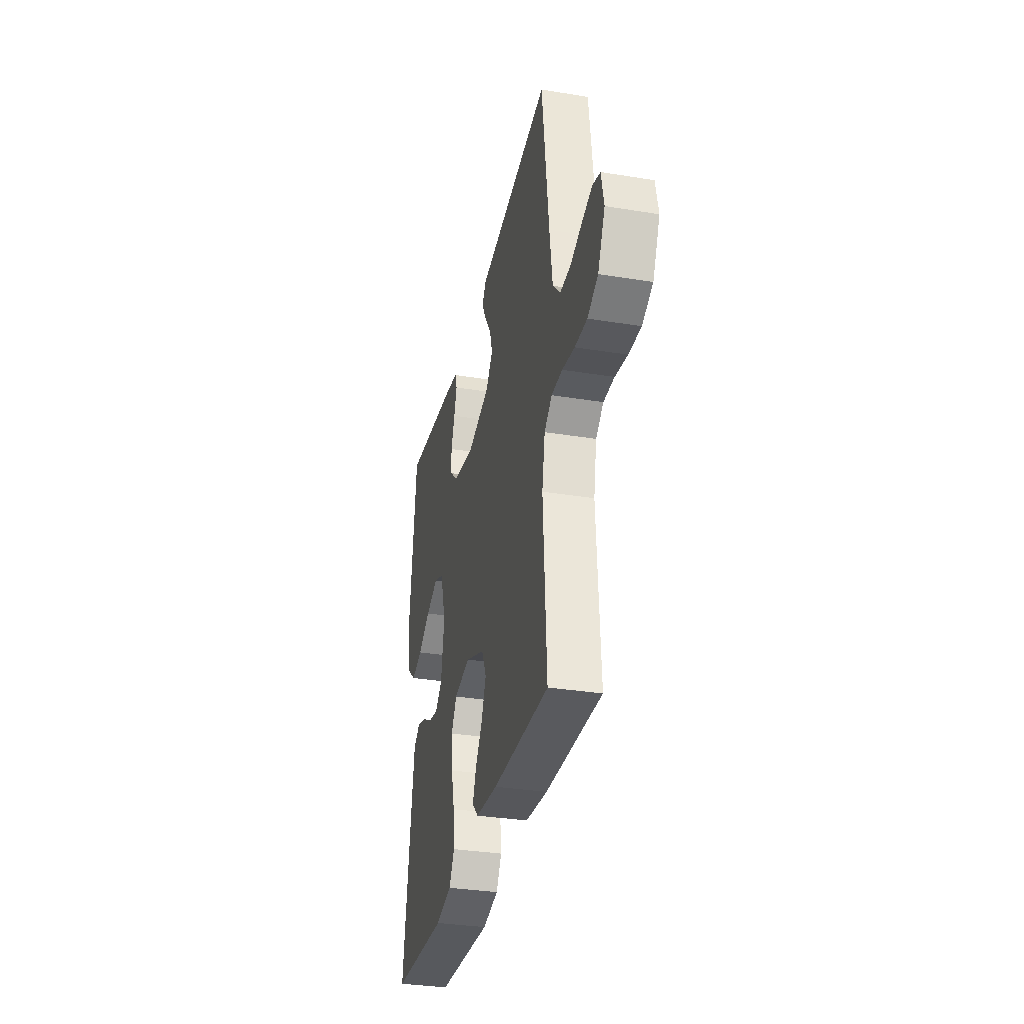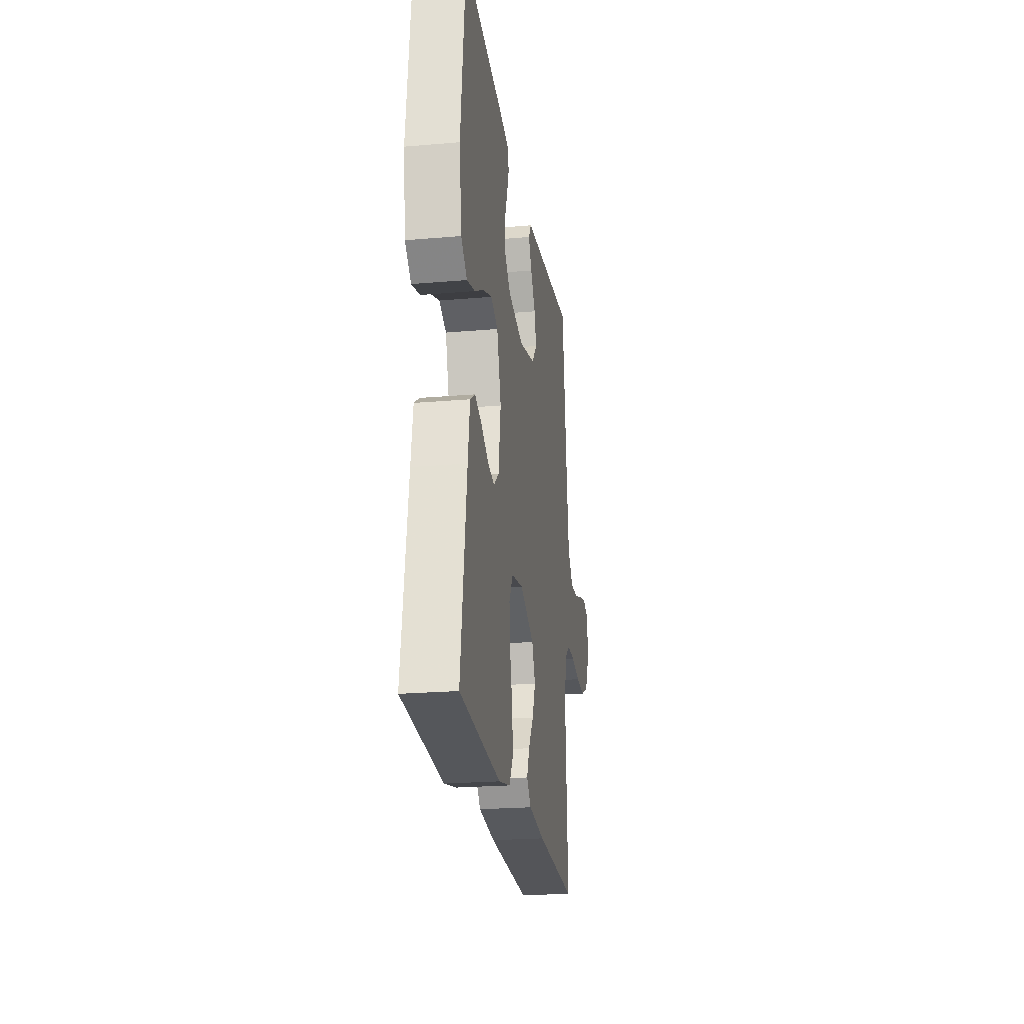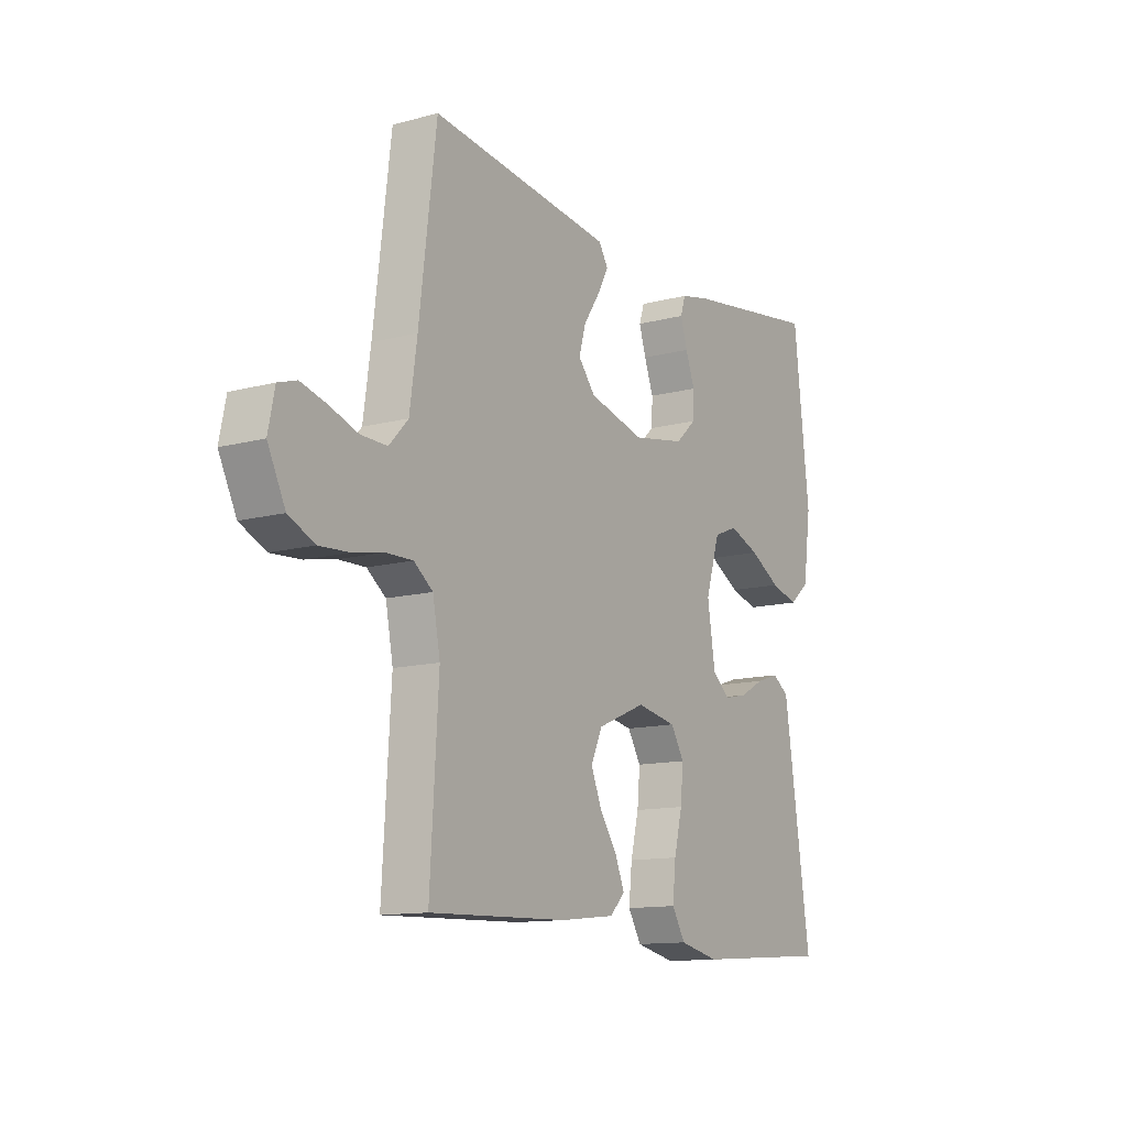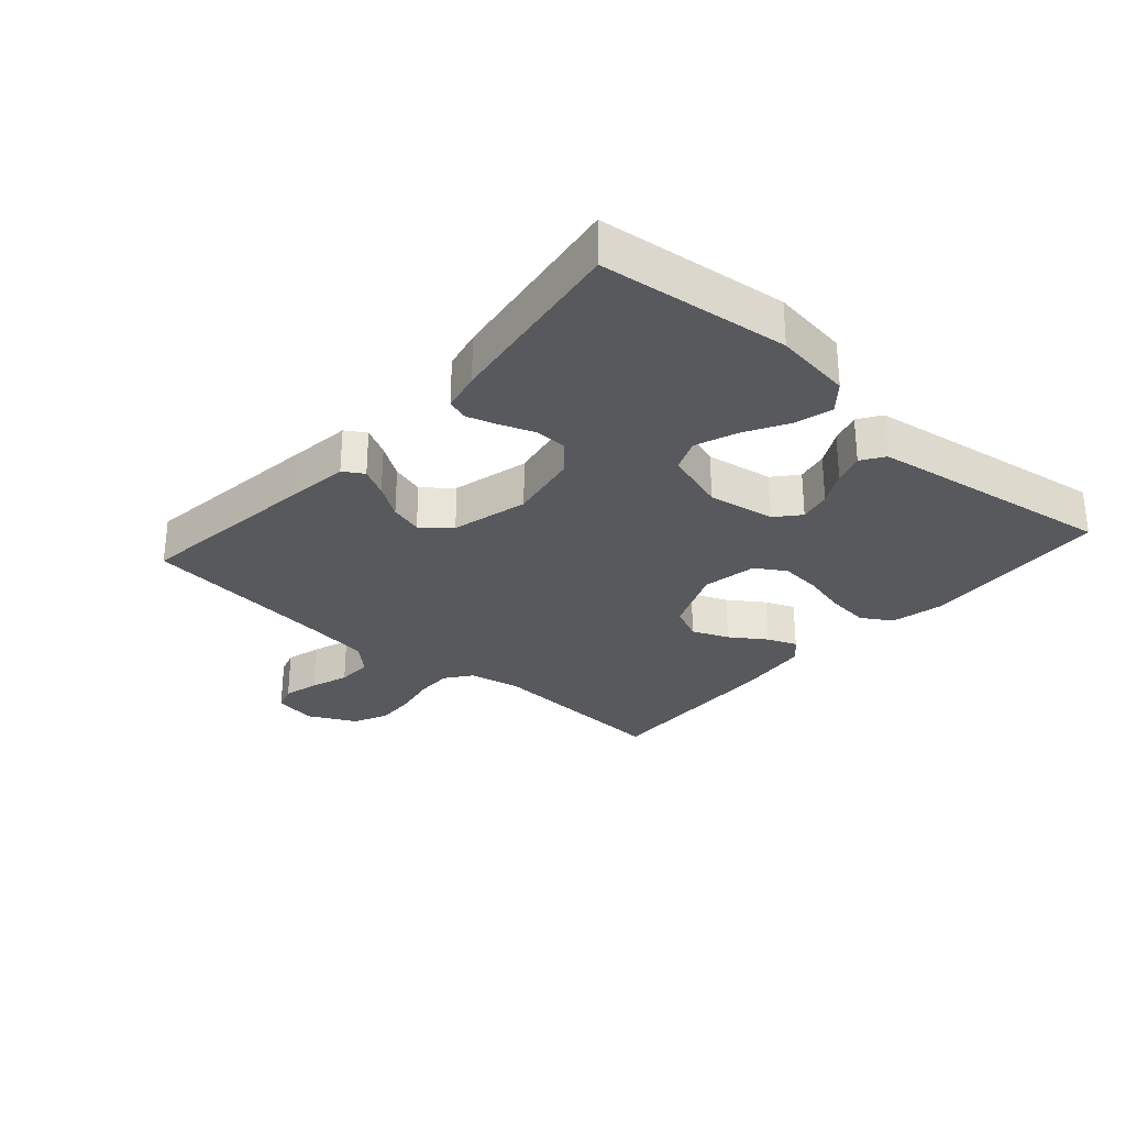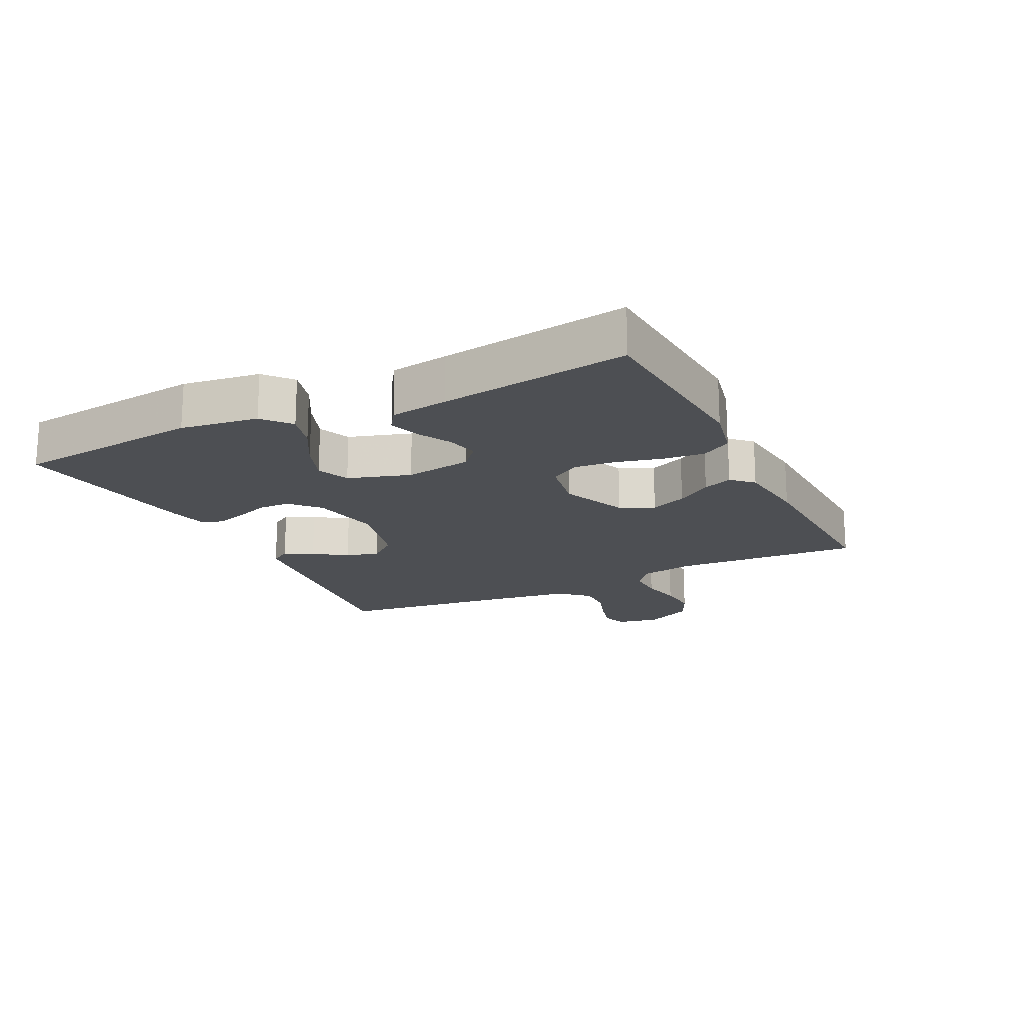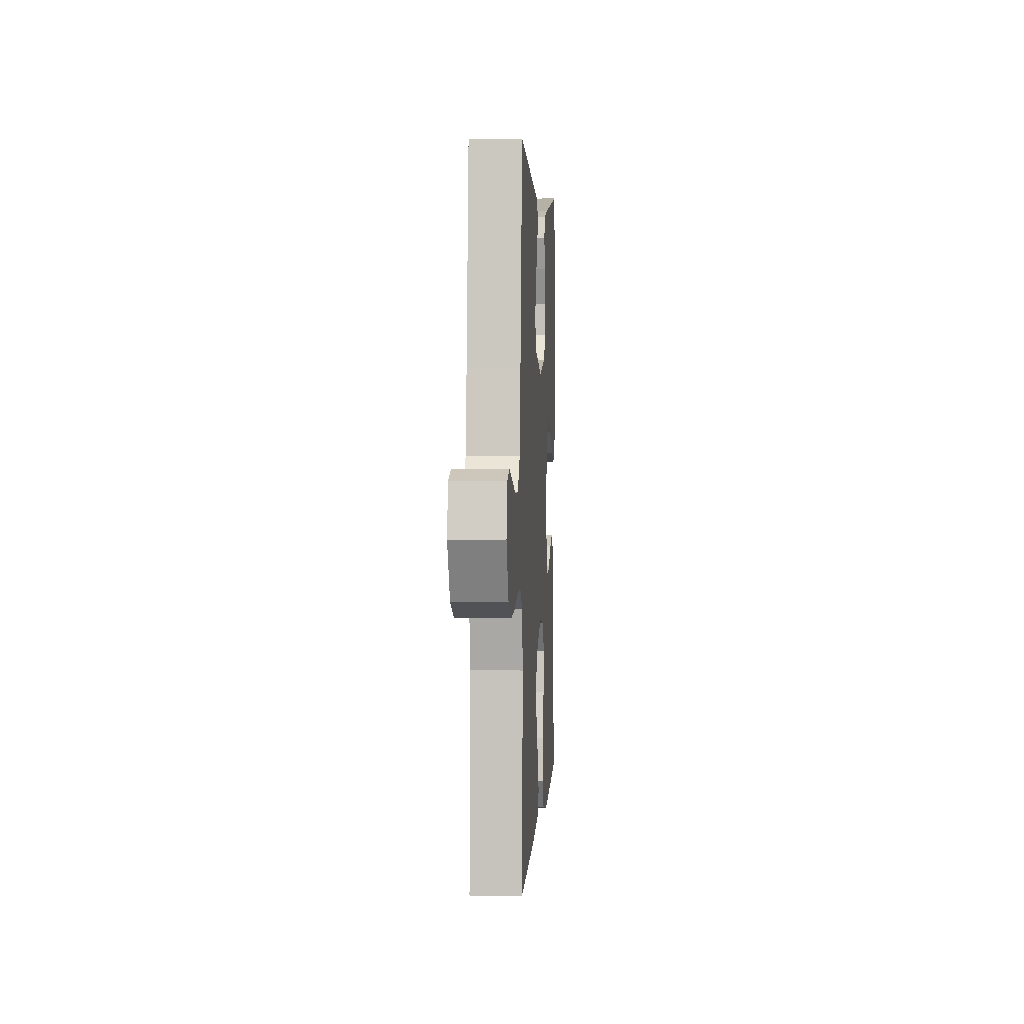
<metadata>
{"format":"obj","ext":"obj","renderer":"f3d","projection":"perspective","resolution":1024,"background":"white","views":[{"elev":-33.3,"azim":-102.6,"up":"+Z"},{"elev":-22.9,"azim":98.4,"up":"+Z"},{"elev":-12.5,"azim":-58.1,"up":"+Z"},{"elev":-29.0,"azim":48.6,"up":"+Y"},{"elev":-17.8,"azim":116.3,"up":"+Y"},{"elev":3.6,"azim":-86.5,"up":"+Z"}]}
</metadata>
<code>
v 0.5 0.07 -0.5
v 0.2 0.07 -0.52
v 0.114 0.07 -0.501
v 0.085 0.07 -0.453
v 0.092 0.07 -0.386
v 0.11 0.07 -0.314
v 0.116 0.07 -0.249
v 0.087 0.07 -0.201
v 0 0.07 -0.185
v -0.105 0.07 -0.229
v -0.13 0.07 -0.283
v -0.106 0.07 -0.341
v -0.068 0.07 -0.397
v -0.049 0.07 -0.444
v -0.081 0.07 -0.477
v -0.2 0.07 -0.49
v -0.5 0.07 -0.5
v -0.482 0.07 -0.2
v -0.498 0.07 -0.116
v -0.539 0.07 -0.085
v -0.597 0.07 -0.086
v -0.663 0.07 -0.099
v -0.728 0.07 -0.103
v -0.784 0.07 -0.077
v -0.822 0.07 0
v -0.808 0.07 0.068
v -0.768 0.07 0.081
v -0.712 0.07 0.066
v -0.651 0.07 0.045
v -0.594 0.07 0.044
v -0.553 0.07 0.088
v -0.537 0.07 0.2
v -0.5 0.07 0.5
v -0.2 0.07 0.463
v -0.105 0.07 0.451
v -0.085 0.07 0.419
v -0.109 0.07 0.374
v -0.144 0.07 0.322
v -0.159 0.07 0.27
v -0.122 0.07 0.225
v 0 0.07 0.194
v 0.114 0.07 0.215
v 0.159 0.07 0.256
v 0.161 0.07 0.306
v 0.141 0.07 0.36
v 0.126 0.07 0.408
v 0.137 0.07 0.442
v 0.2 0.07 0.456
v 0.5 0.07 0.5
v 0.534 0.07 0.2
v 0.517 0.07 0.077
v 0.473 0.07 0.04
v 0.413 0.07 0.057
v 0.346 0.07 0.095
v 0.28 0.07 0.12
v 0.228 0.07 0.099
v 0.197 0.07 0
v 0.214 0.07 -0.107
v 0.252 0.07 -0.14
v 0.303 0.07 -0.129
v 0.357 0.07 -0.1
v 0.406 0.07 -0.084
v 0.442 0.07 -0.108
v 0.456 0.07 -0.2
v 0.5 0 -0.5
v 0.2 0 -0.52
v 0.114 0 -0.501
v 0.085 0 -0.453
v 0.092 0 -0.386
v 0.11 0 -0.314
v 0.116 0 -0.249
v 0.087 0 -0.201
v 0 0 -0.185
v -0.105 0 -0.229
v -0.13 0 -0.283
v -0.106 0 -0.341
v -0.068 0 -0.397
v -0.049 0 -0.444
v -0.081 0 -0.477
v -0.2 0 -0.49
v -0.5 0 -0.5
v -0.482 0 -0.2
v -0.498 0 -0.116
v -0.539 0 -0.085
v -0.597 0 -0.086
v -0.663 0 -0.099
v -0.728 0 -0.103
v -0.784 0 -0.077
v -0.822 0 0
v -0.808 0 0.068
v -0.768 0 0.081
v -0.712 0 0.066
v -0.651 0 0.045
v -0.594 0 0.044
v -0.553 0 0.088
v -0.537 0 0.2
v -0.5 0 0.5
v -0.2 0 0.463
v -0.105 0 0.451
v -0.085 0 0.419
v -0.109 0 0.374
v -0.144 0 0.322
v -0.159 0 0.27
v -0.122 0 0.225
v 0 0 0.194
v 0.114 0 0.215
v 0.159 0 0.256
v 0.161 0 0.306
v 0.141 0 0.36
v 0.126 0 0.408
v 0.137 0 0.442
v 0.2 0 0.456
v 0.5 0 0.5
v 0.534 0 0.2
v 0.517 0 0.077
v 0.473 0 0.04
v 0.413 0 0.057
v 0.346 0 0.095
v 0.28 0 0.12
v 0.228 0 0.099
v 0.197 0 0
v 0.214 0 -0.107
v 0.252 0 -0.14
v 0.303 0 -0.129
v 0.357 0 -0.1
v 0.406 0 -0.084
v 0.442 0 -0.108
v 0.456 0 -0.2
f 60 61 62 63
f 59 60 63 64
f 51 52 53 54
f 51 54 55
f 50 51 55
f 49 50 55
f 48 49 55 56
f 44 45 46 47
f 44 47 48 56
f 35 36 37 38
f 33 34 35 38
f 32 33 38 39
f 31 32 39 40
f 26 27 28 29
f 24 25 26 29
f 24 29 30
f 21 22 23 24
f 20 21 24 30
f 19 20 30 31
f 15 16 17 18
f 15 18 19
f 12 13 14 15
f 11 12 15 19
f 10 11 19 31
f 3 4 5 6
f 3 6 7
f 2 3 7
f 59 64 1 2
f 58 59 2 7
f 57 58 7 8
f 43 44 56 57
f 42 43 57 8
f 41 42 8 9
f 31 40 41
f 9 10 31 41
f 127 126 125 124
f 128 127 124 123
f 118 117 116 115
f 119 118 115
f 119 115 114
f 119 114 113
f 120 119 113 112
f 111 110 109 108
f 120 112 111 108
f 102 101 100 99
f 102 99 98 97
f 103 102 97 96
f 104 103 96 95
f 93 92 91 90
f 93 90 89 88
f 94 93 88
f 88 87 86 85
f 94 88 85 84
f 95 94 84 83
f 82 81 80 79
f 83 82 79
f 79 78 77 76
f 83 79 76 75
f 95 83 75 74
f 70 69 68 67
f 71 70 67
f 71 67 66
f 66 65 128 123
f 71 66 123 122
f 72 71 122 121
f 121 120 108 107
f 72 121 107 106
f 73 72 106 105
f 105 104 95
f 105 95 74 73
f 1 65 66 2
f 2 66 67 3
f 3 67 68 4
f 4 68 69 5
f 5 69 70 6
f 6 70 71 7
f 7 71 72 8
f 8 72 73 9
f 9 73 74 10
f 10 74 75 11
f 11 75 76 12
f 12 76 77 13
f 13 77 78 14
f 14 78 79 15
f 15 79 80 16
f 16 80 81 17
f 17 81 82 18
f 18 82 83 19
f 19 83 84 20
f 20 84 85 21
f 21 85 86 22
f 22 86 87 23
f 23 87 88 24
f 24 88 89 25
f 25 89 90 26
f 26 90 91 27
f 27 91 92 28
f 28 92 93 29
f 29 93 94 30
f 30 94 95 31
f 31 95 96 32
f 32 96 97 33
f 33 97 98 34
f 34 98 99 35
f 35 99 100 36
f 36 100 101 37
f 37 101 102 38
f 38 102 103 39
f 39 103 104 40
f 40 104 105 41
f 41 105 106 42
f 42 106 107 43
f 43 107 108 44
f 44 108 109 45
f 45 109 110 46
f 46 110 111 47
f 47 111 112 48
f 48 112 113 49
f 49 113 114 50
f 50 114 115 51
f 51 115 116 52
f 52 116 117 53
f 53 117 118 54
f 54 118 119 55
f 55 119 120 56
f 56 120 121 57
f 57 121 122 58
f 58 122 123 59
f 59 123 124 60
f 60 124 125 61
f 61 125 126 62
f 62 126 127 63
f 63 127 128 64
f 64 128 65 1

</code>
